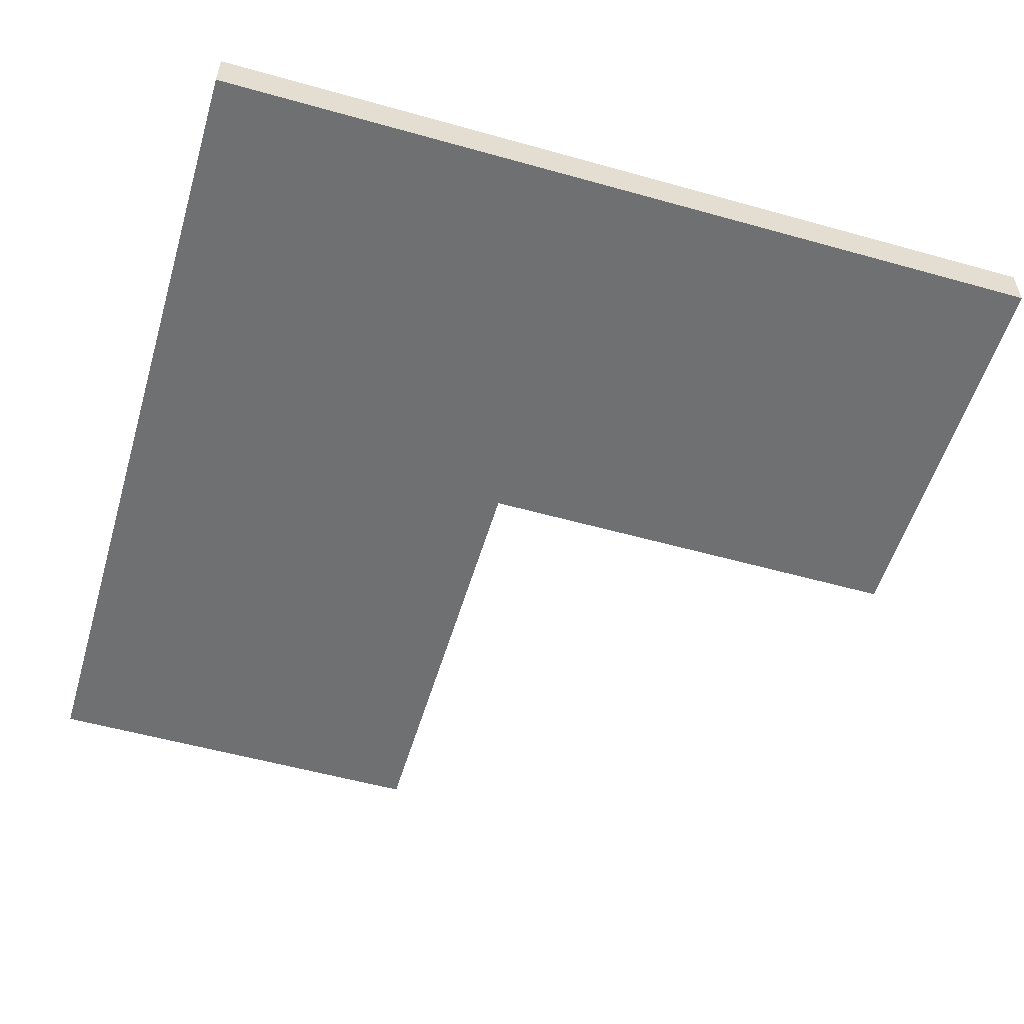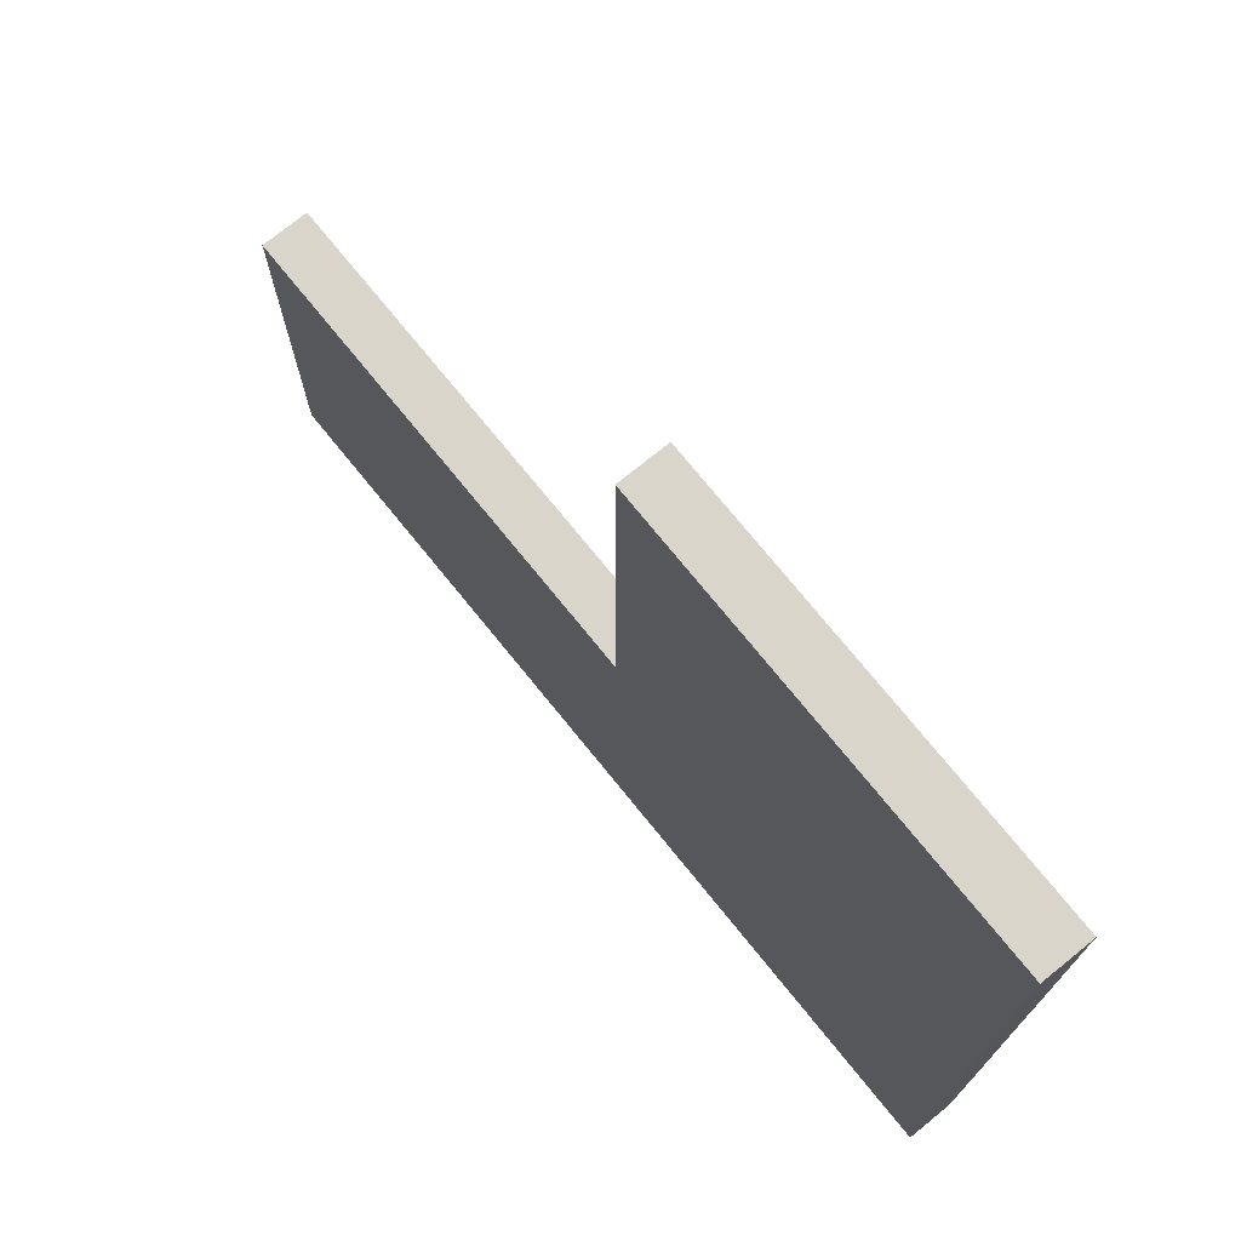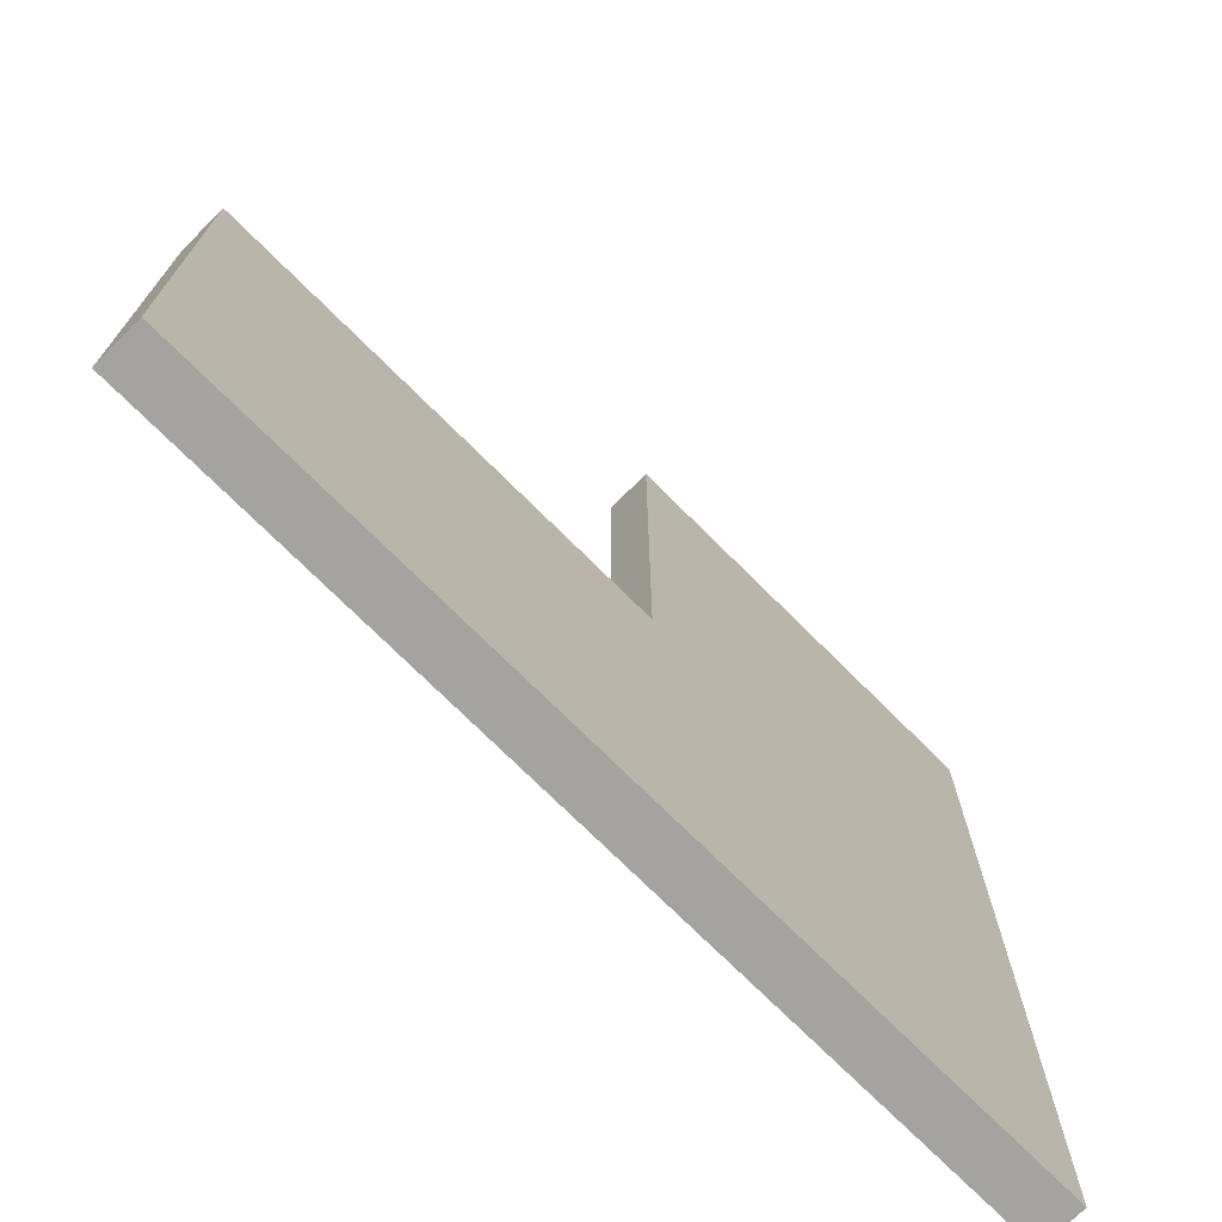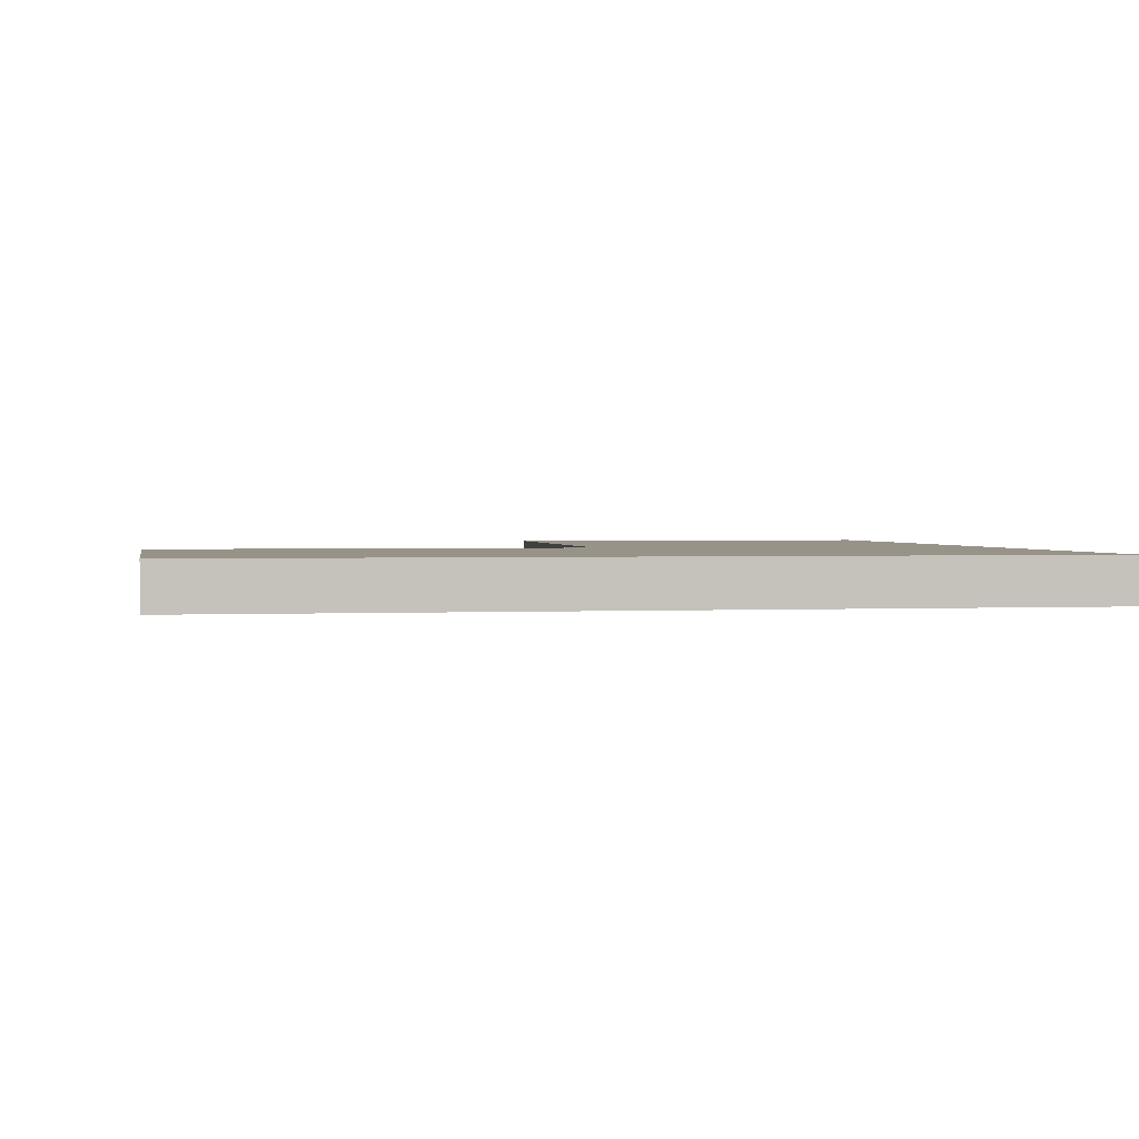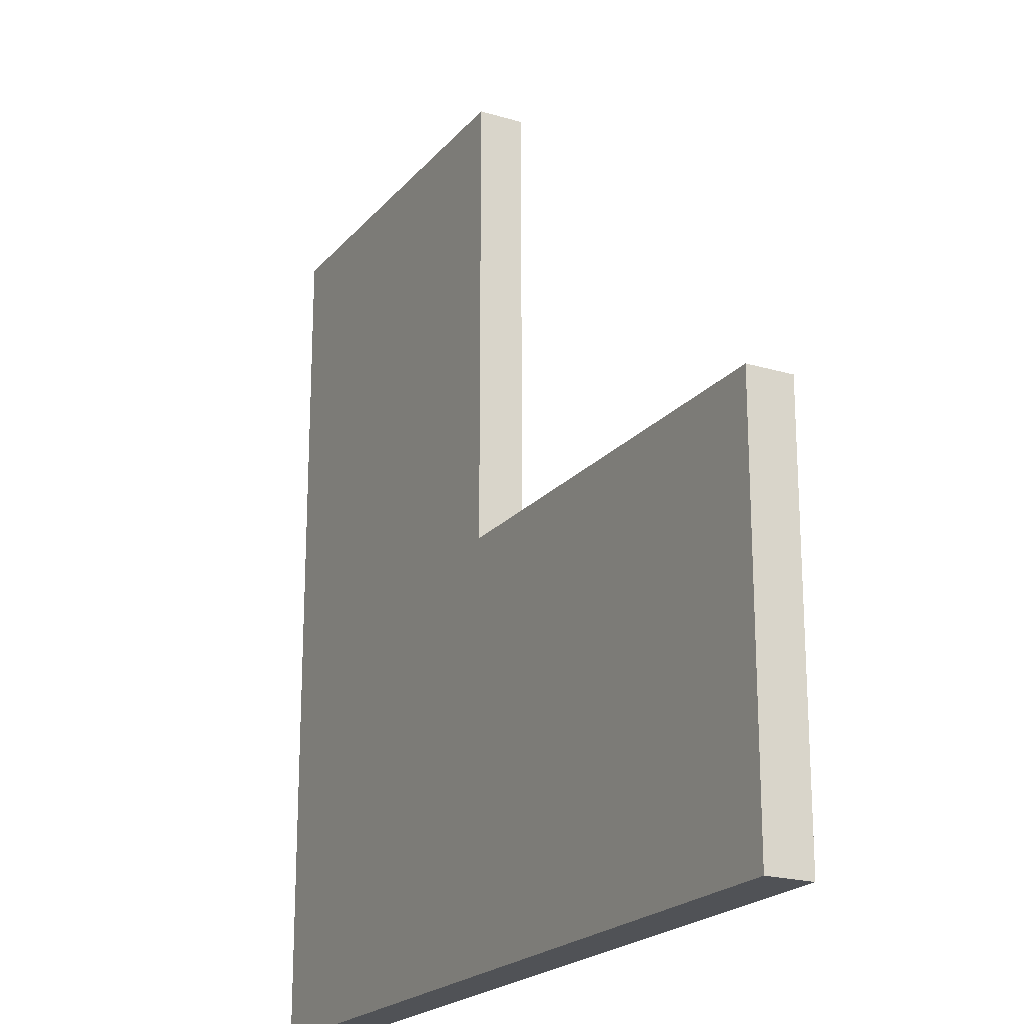
<metadata>
{"format":"obj","ext":"obj","renderer":"f3d","projection":"perspective","resolution":1024,"background":"white","views":[{"elev":-54.8,"azim":163.5,"up":"+Y"},{"elev":74.3,"azim":51.0,"up":"+Z"},{"elev":-73.0,"azim":-45.0,"up":"+Z"},{"elev":1.6,"azim":79.7,"up":"+Y"},{"elev":-20.7,"azim":-118.2,"up":"+Z"}]}
</metadata>
<code>
g pb_Mesh130766
v 8 0 3
v -1 0 3
v 8 1 3
v -1 1 3
v -1 0 3
v -1 0 -7
v -1 1 3
v -1 1 -7
v -1 0 -16
v 8 0 -16
v -1 1 -16
v 8 1 -16
v 8 0 -7
v 8 0 3
v 8 1 -7
v 8 1 3
v 8 1 3
v -1 1 3
v 8 1 -7
v -1 1 -7
v 8 0 -7
v -1 0 -7
v 8 0 3
v -1 0 3
v -1 0 -7
v 8 0 -7
v -1 0 -16
v 8 0 -16
v -11 1 -7
v -11 0 -7
v -11 1 -16
v -11 0 -16
v 8 0 -7
v 8 1 -7
v 8 0 -16
v 8 1 -16
v 8 1 -7
v -1 1 -7
v 8 1 -16
v -1 1 -16
v -1 1 -7
v -1 0 -7
v -11 1 -7
v -11 0 -7
v -1 1 -16
v -1 1 -7
v -11 1 -16
v -11 1 -7
v -1 0 -7
v -1 0 -16
v -11 0 -7
v -11 0 -16
v -1 0 -16
v -1 1 -16
v -11 0 -16
v -11 1 -16
g pb_Mesh130766_0
f 3 2 1
f 3 4 2
f 7 6 5
f 7 8 6
f 11 10 9
f 11 12 10
f 15 14 13
f 15 16 14
f 23 22 21
f 23 24 22
f 27 26 25
f 27 28 26
f 31 30 29
f 31 32 30
f 35 34 33
f 35 36 34
f 43 42 41
f 43 44 42
f 51 50 49
f 51 52 50
f 55 54 53
f 55 56 54
g pb_Mesh130766_1
f 19 18 17
f 19 20 18
f 39 38 37
f 39 40 38
f 47 46 45
f 47 48 46

</code>
